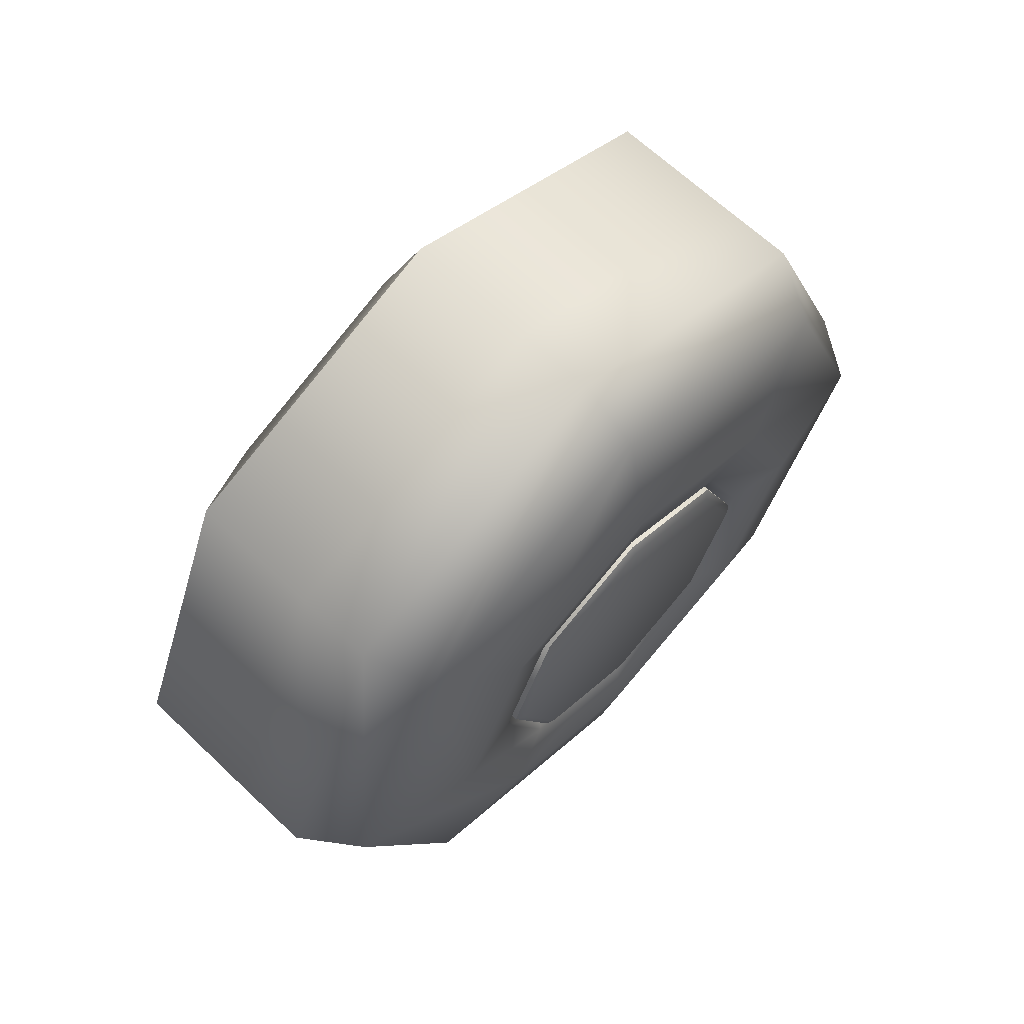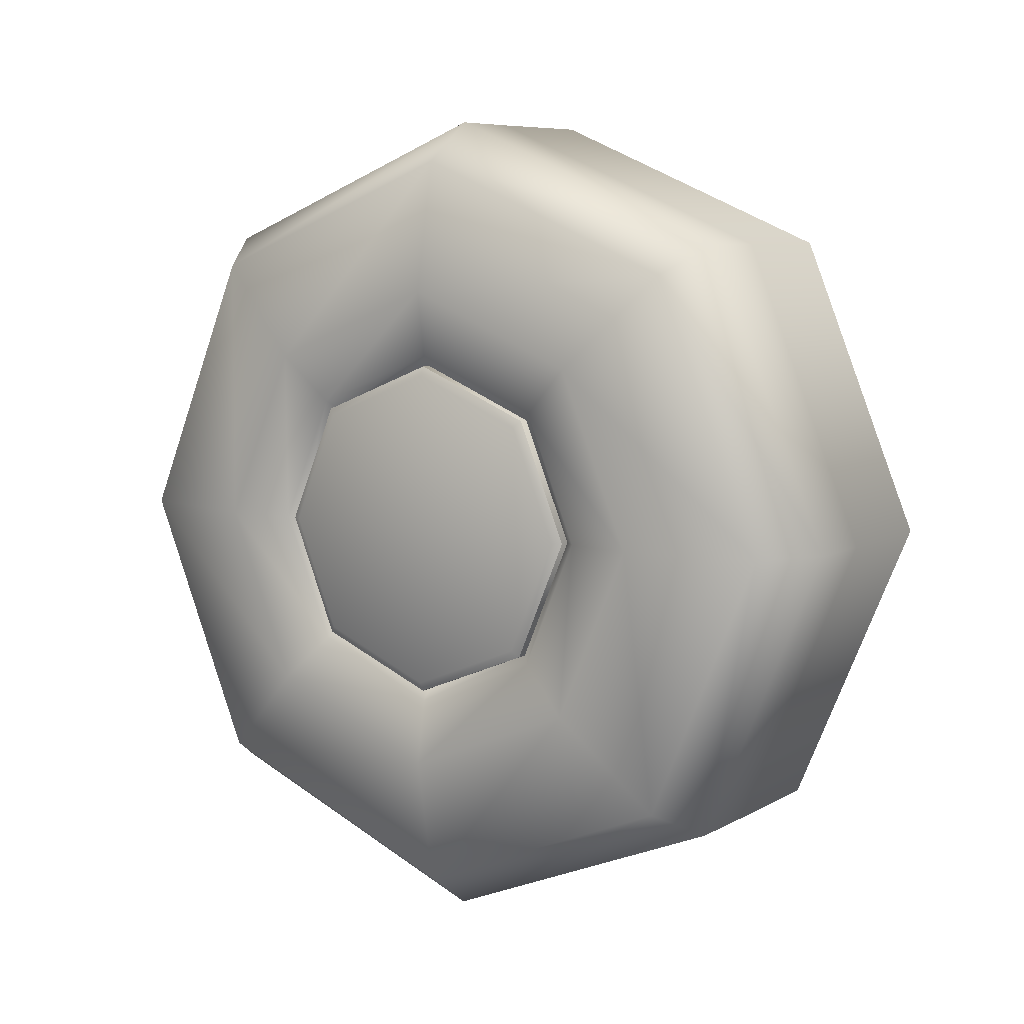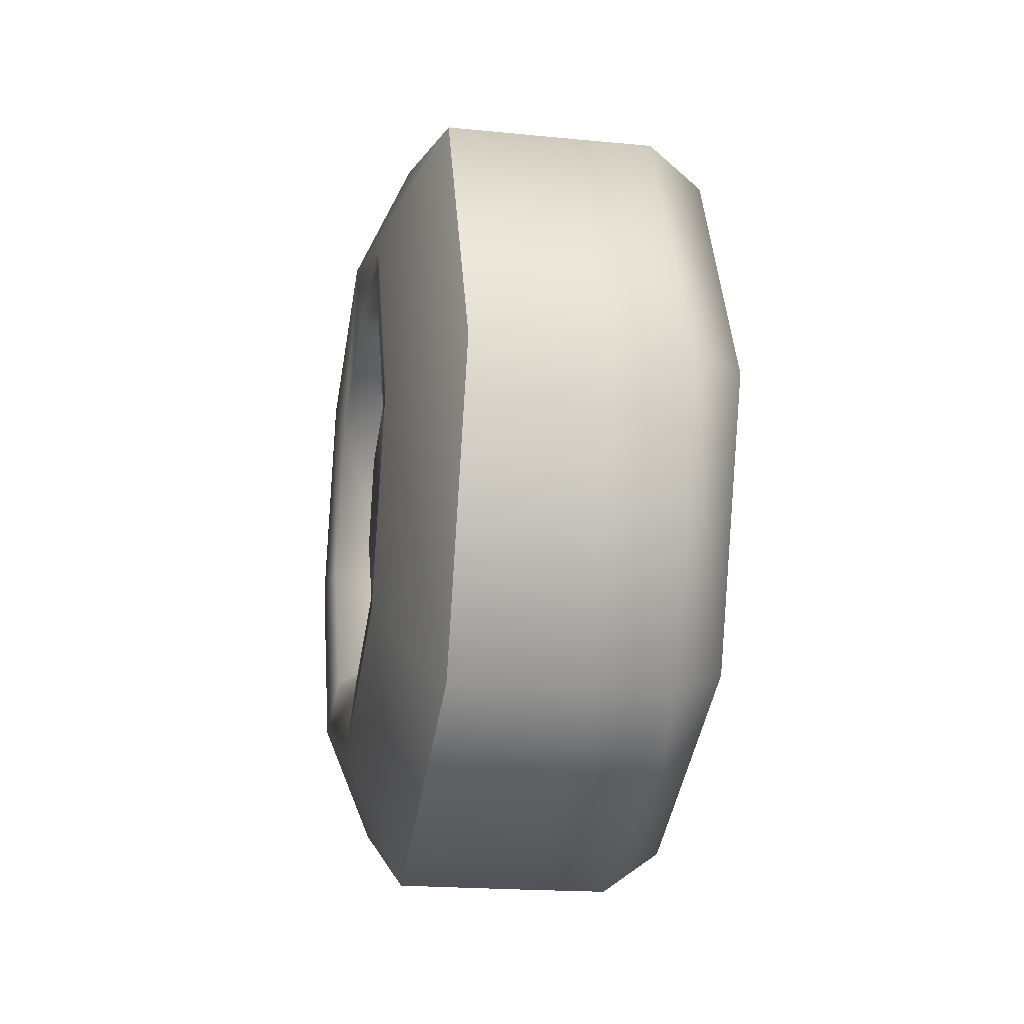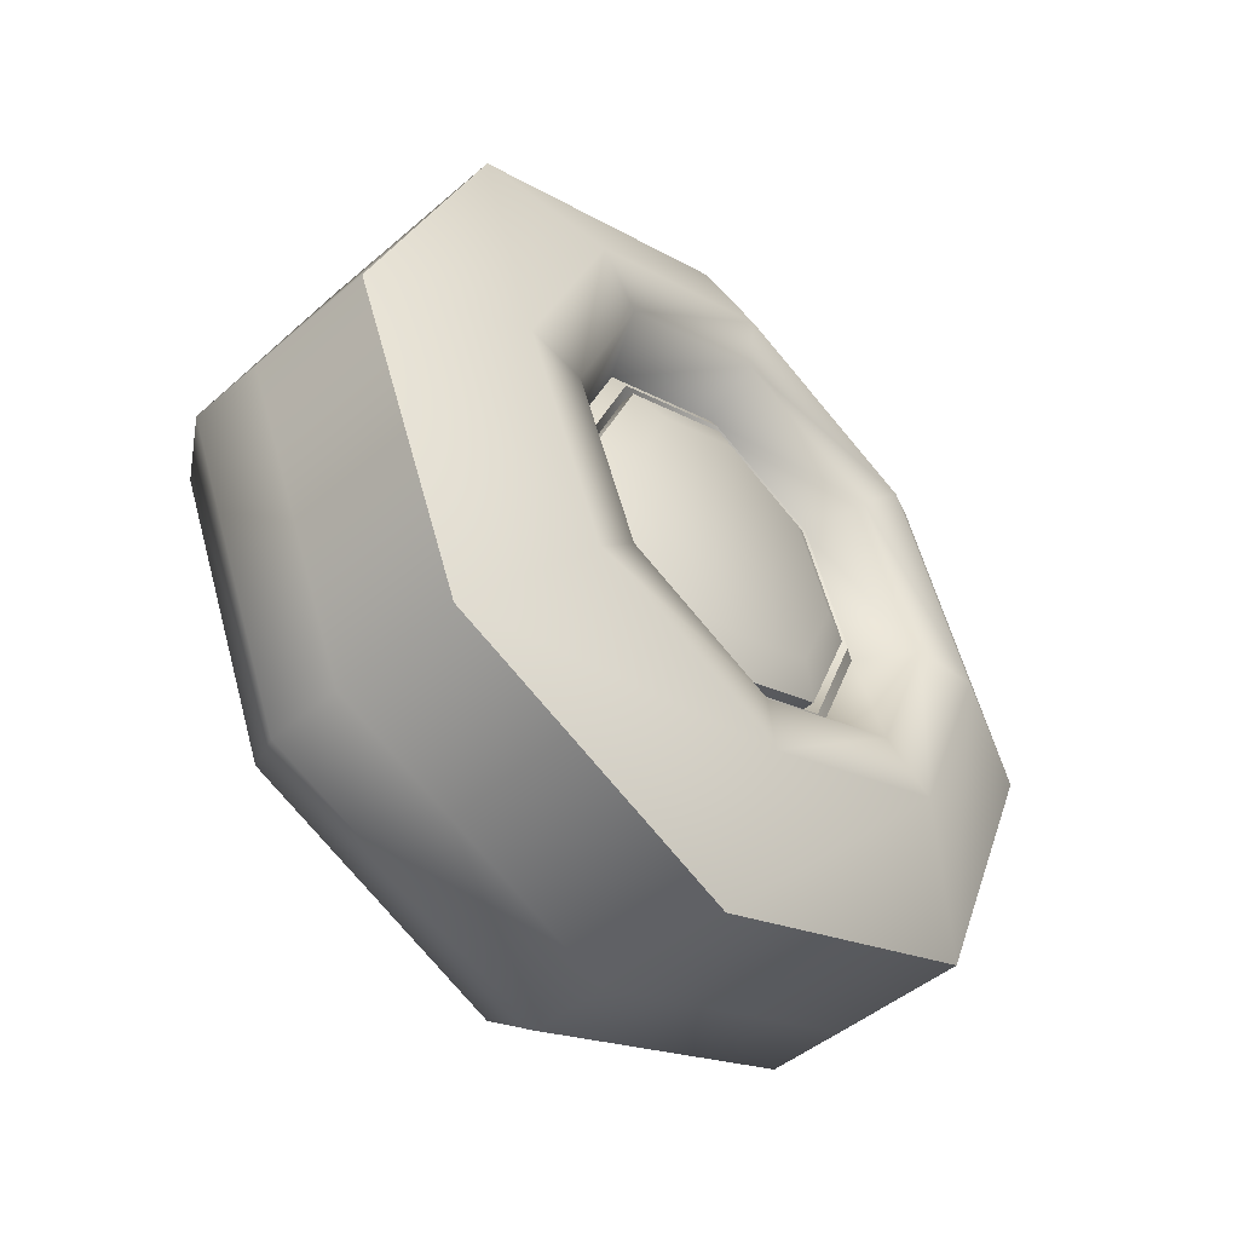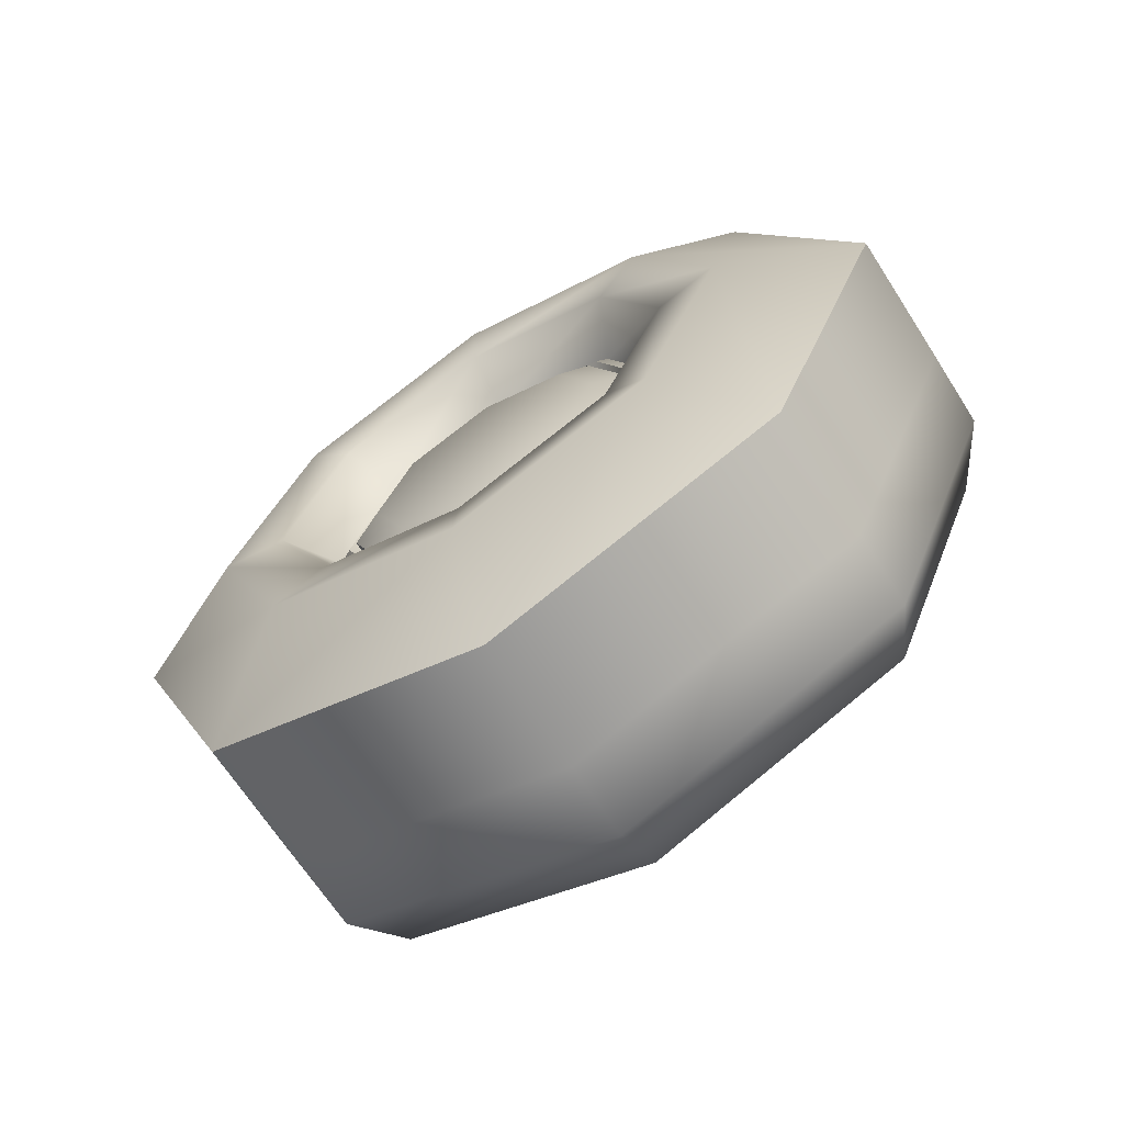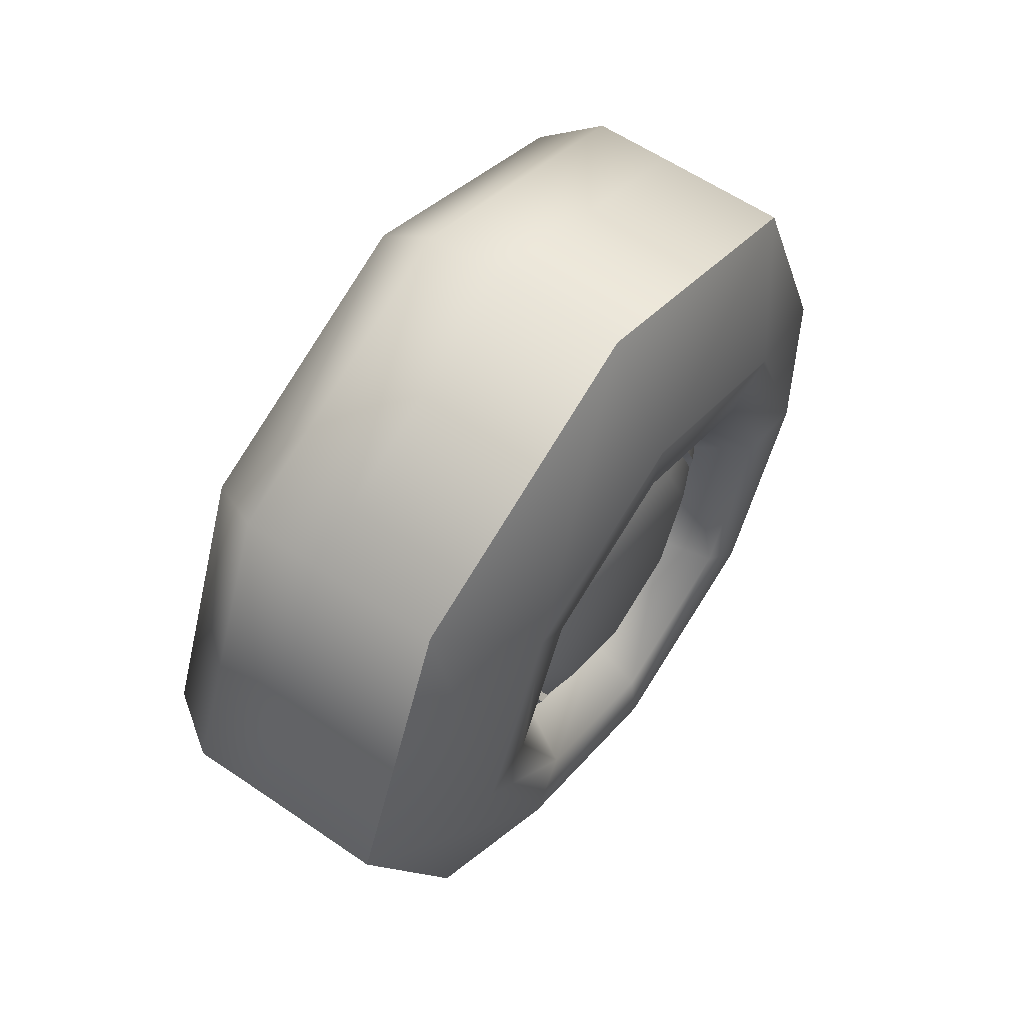
<metadata>
{"format":"obj","ext":"obj","renderer":"f3d","projection":"perspective","resolution":1024,"background":"white","views":[{"elev":65.7,"azim":-135.9,"up":"+Y"},{"elev":8.2,"azim":-56.6,"up":"+Z"},{"elev":-22.3,"azim":169.5,"up":"+Z"},{"elev":-47.2,"azim":44.4,"up":"+Z"},{"elev":-67.5,"azim":123.3,"up":"+Y"},{"elev":59.3,"azim":35.7,"up":"+Y"}]}
</metadata>
<code>
o polymsh8
g polymsh8
v -0.2435 -1.383 -2.322
v -0.2223 -1.394 -2.333
v -0.1354 -1.332 -2.226
v -0.1444 -1.439 -2.226
v -0.193 -1.439 -2.225
v -0.2214 -1.439 -2.225
v -0.2503 -1.344 -2.225
v -0.1224 -1.359 -2.153
v -0.1435 -1.394 -2.118
v -0.1922 -1.394 -2.117
v -0.2206 -1.394 -2.117
v -0.2423 -1.383 -2.127
v -0.1223 -1.286 -2.122
v -0.1432 -1.286 -2.073
v -0.1918 -1.286 -2.073
v -0.2202 -1.286 -2.072
v -0.2421 -1.286 -2.087
v -0.1224 -1.212 -2.153
v -0.1435 -1.178 -2.118
v -0.1922 -1.178 -2.117
v -0.2206 -1.178 -2.117
v -0.2423 -1.188 -2.127
v -0.1229 -1.182 -2.226
v -0.1444 -1.133 -2.226
v -0.193 -1.133 -2.225
v -0.2214 -1.133 -2.225
v -0.2429 -1.148 -2.225
v -0.1234 -1.212 -2.299
v -0.1452 -1.178 -2.334
v -0.1939 -1.178 -2.333
v -0.2223 -1.178 -2.333
v -0.2435 -1.188 -2.322
v -0.1236 -1.286 -2.33
v -0.1456 -1.286 -2.378
v -0.1942 -1.286 -2.378
v -0.2226 -1.286 -2.378
v -0.2438 -1.286 -2.362
v -0.1234 -1.359 -2.299
v -0.1452 -1.394 -2.334
v -0.1939 -1.394 -2.333
v -0.1229 -1.39 -2.226
v -0.1442 -1.334 -2.178
v -0.144 -1.286 -2.158
v -0.1442 -1.238 -2.178
v -0.1446 -1.218 -2.226
v -0.145 -1.238 -2.274
v -0.1452 -1.286 -2.293
v -0.145 -1.334 -2.274
v -0.2526 -1.349 -2.288
v -0.2429 -1.423 -2.225
v -0.2515 -1.349 -2.161
v -0.2513 -1.286 -2.135
v -0.2515 -1.222 -2.161
v -0.252 -1.196 -2.225
v -0.2526 -1.222 -2.288
v -0.2528 -1.286 -2.315
v -0.1446 -1.354 -2.226
v -0.1413 -1.33 -2.182
v -0.1411 -1.286 -2.163
v -0.1413 -1.242 -2.182
v -0.1418 -1.223 -2.226
v -0.1422 -1.242 -2.27
v -0.1424 -1.286 -2.288
v -0.1422 -1.33 -2.27
v -0.252 -1.376 -2.225
v -0.2484 -1.332 -2.271
v -0.2475 -1.332 -2.178
v -0.2473 -1.286 -2.159
v -0.2475 -1.239 -2.178
v -0.248 -1.22 -2.225
v -0.2484 -1.239 -2.271
v -0.2486 -1.286 -2.291
v -0.1418 -1.348 -2.226
v -0.1453 -1.327 -2.184
v -0.1451 -1.286 -2.167
v -0.1453 -1.244 -2.184
v -0.1457 -1.227 -2.226
v -0.1461 -1.244 -2.267
v -0.1463 -1.286 -2.284
v -0.1461 -1.327 -2.267
v -0.248 -1.352 -2.225
v -0.2453 -1.33 -2.269
v -0.2444 -1.33 -2.181
v -0.2442 -1.286 -2.163
v -0.2444 -1.242 -2.181
v -0.2448 -1.224 -2.225
v -0.2453 -1.242 -2.269
v -0.2454 -1.286 -2.287
v -0.1457 -1.345 -2.226
v -0.1405 -1.327 -2.184
v -0.1404 -1.286 -2.167
v -0.1405 -1.244 -2.184
v -0.141 -1.227 -2.226
v -0.1414 -1.244 -2.267
v -0.1416 -1.286 -2.284
v -0.1414 -1.327 -2.267
v -0.2448 -1.348 -2.225
v -0.2491 -1.33 -2.269
v -0.2481 -1.33 -2.181
v -0.2479 -1.286 -2.163
v -0.2481 -1.242 -2.181
v -0.2486 -1.224 -2.225
v -0.2491 -1.242 -2.269
v -0.2492 -1.286 -2.287
v -0.141 -1.345 -2.226
v -0.135 -1.318 -2.193
v -0.1349 -1.286 -2.18
v -0.135 -1.253 -2.193
v -0.1354 -1.24 -2.226
v -0.1358 -1.253 -2.258
v -0.1359 -1.286 -2.271
v -0.1358 -1.318 -2.258
v -0.2486 -1.348 -2.225
v -0.2508 -1.327 -2.266
v -0.2498 -1.327 -2.183
v -0.2496 -1.286 -2.166
v -0.2498 -1.244 -2.183
v -0.2503 -1.227 -2.225
v -0.2508 -1.244 -2.266
v -0.251 -1.286 -2.283
v -0.1257 -1.343 -2.283
v -0.1253 -1.366 -2.226
v -0.1258 -1.286 -2.306
v -0.1257 -1.229 -2.283
v -0.1253 -1.205 -2.226
v -0.1249 -1.229 -2.169
v -0.1247 -1.286 -2.145
v -0.1249 -1.343 -2.169
f 3 112 111 110 109 108 107 106
f 41 8 9 4
f 4 9 10 5
f 5 10 11 6
f 6 11 12 50
f 7 115 116 117 118 119 120 114
f 36 2 1 37
f 8 13 14 9
f 9 14 15 10
f 10 15 16 11
f 11 16 17 12
f 35 40 2 36
f 2 6 50 1
f 13 18 19 14
f 14 19 20 15
f 15 20 21 16
f 16 21 22 17
f 34 39 40 35
f 40 5 6 2
f 18 23 24 19
f 19 24 25 20
f 20 25 26 21
f 21 26 27 22
f 33 38 39 34
f 39 4 5 40
f 23 28 29 24
f 24 29 30 25
f 25 30 31 26
f 26 31 32 27
f 31 36 37 32
f 38 41 4 39
f 28 33 34 29
f 29 34 35 30
f 30 35 36 31
f 41 38 121 122
f 38 33 123 121
f 33 28 124 123
f 28 23 125 124
f 23 18 126 125
f 18 13 127 126
f 13 8 128 127
f 8 41 122 128
f 50 12 51 65
f 12 17 52 51
f 17 22 53 52
f 22 27 54 53
f 27 32 55 54
f 32 37 56 55
f 37 1 49 56
f 1 50 65 49
f 57 48 64 73
f 48 47 63 64
f 47 46 62 63
f 46 45 61 62
f 45 44 60 61
f 44 43 59 60
f 43 42 58 59
f 42 57 73 58
f 65 51 67 81
f 51 52 68 67
f 52 53 69 68
f 53 54 70 69
f 54 55 71 70
f 55 56 72 71
f 56 49 66 72
f 49 65 81 66
f 73 64 80 89
f 64 63 79 80
f 63 62 78 79
f 62 61 77 78
f 61 60 76 77
f 60 59 75 76
f 59 58 74 75
f 58 73 89 74
f 81 67 83 97
f 67 68 84 83
f 68 69 85 84
f 69 70 86 85
f 70 71 87 86
f 71 72 88 87
f 72 66 82 88
f 66 81 97 82
f 89 80 96 105
f 80 79 95 96
f 79 78 94 95
f 78 77 93 94
f 77 76 92 93
f 76 75 91 92
f 75 74 90 91
f 74 89 105 90
f 97 83 99 113
f 83 84 100 99
f 84 85 101 100
f 85 86 102 101
f 86 87 103 102
f 87 88 104 103
f 88 82 98 104
f 82 97 113 98
f 105 96 112 3
f 96 95 111 112
f 95 94 110 111
f 94 93 109 110
f 93 92 108 109
f 92 91 107 108
f 91 90 106 107
f 90 105 3 106
f 113 99 115 7
f 99 100 116 115
f 100 101 117 116
f 101 102 118 117
f 102 103 119 118
f 103 104 120 119
f 104 98 114 120
f 98 113 7 114
f 48 57 122 121
f 47 48 121 123
f 46 47 123 124
f 45 46 124 125
f 44 45 125 126
f 43 44 126 127
f 42 43 127 128
f 57 42 128 122

</code>
